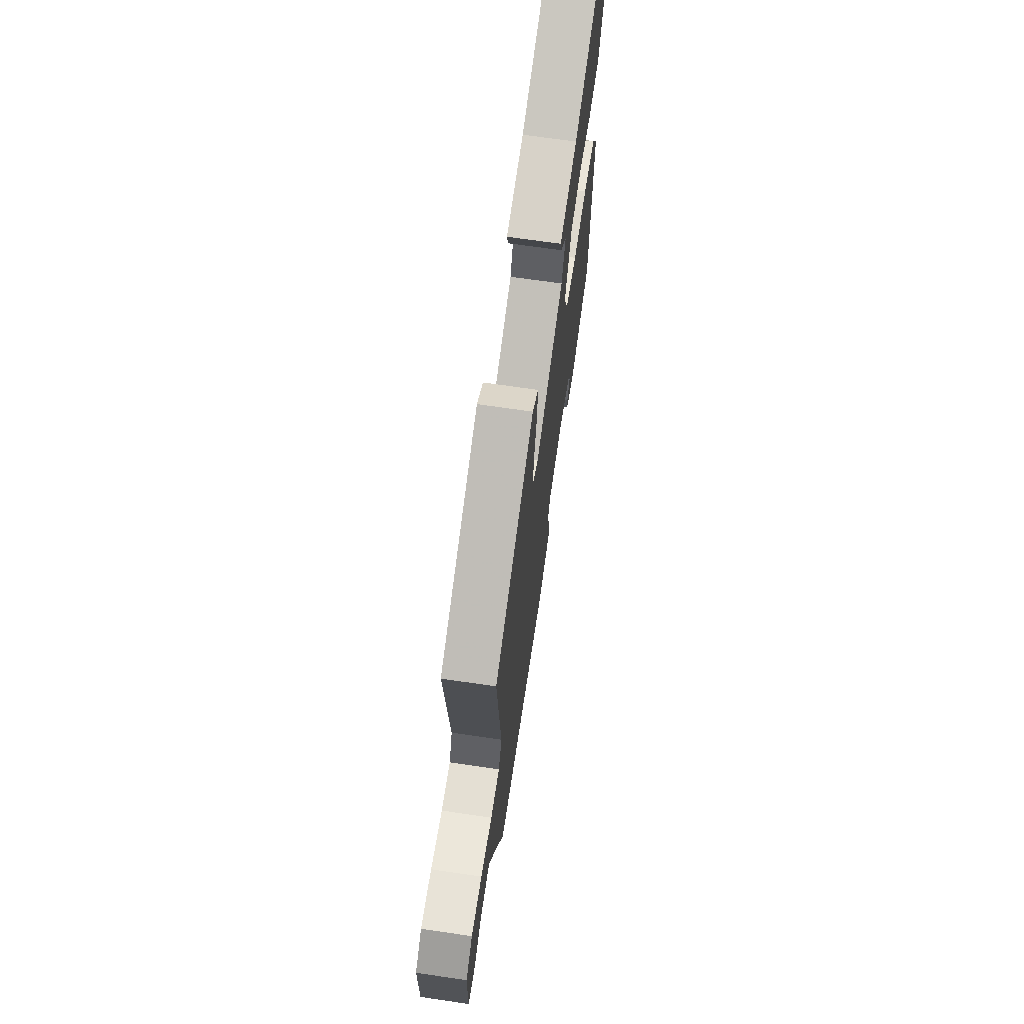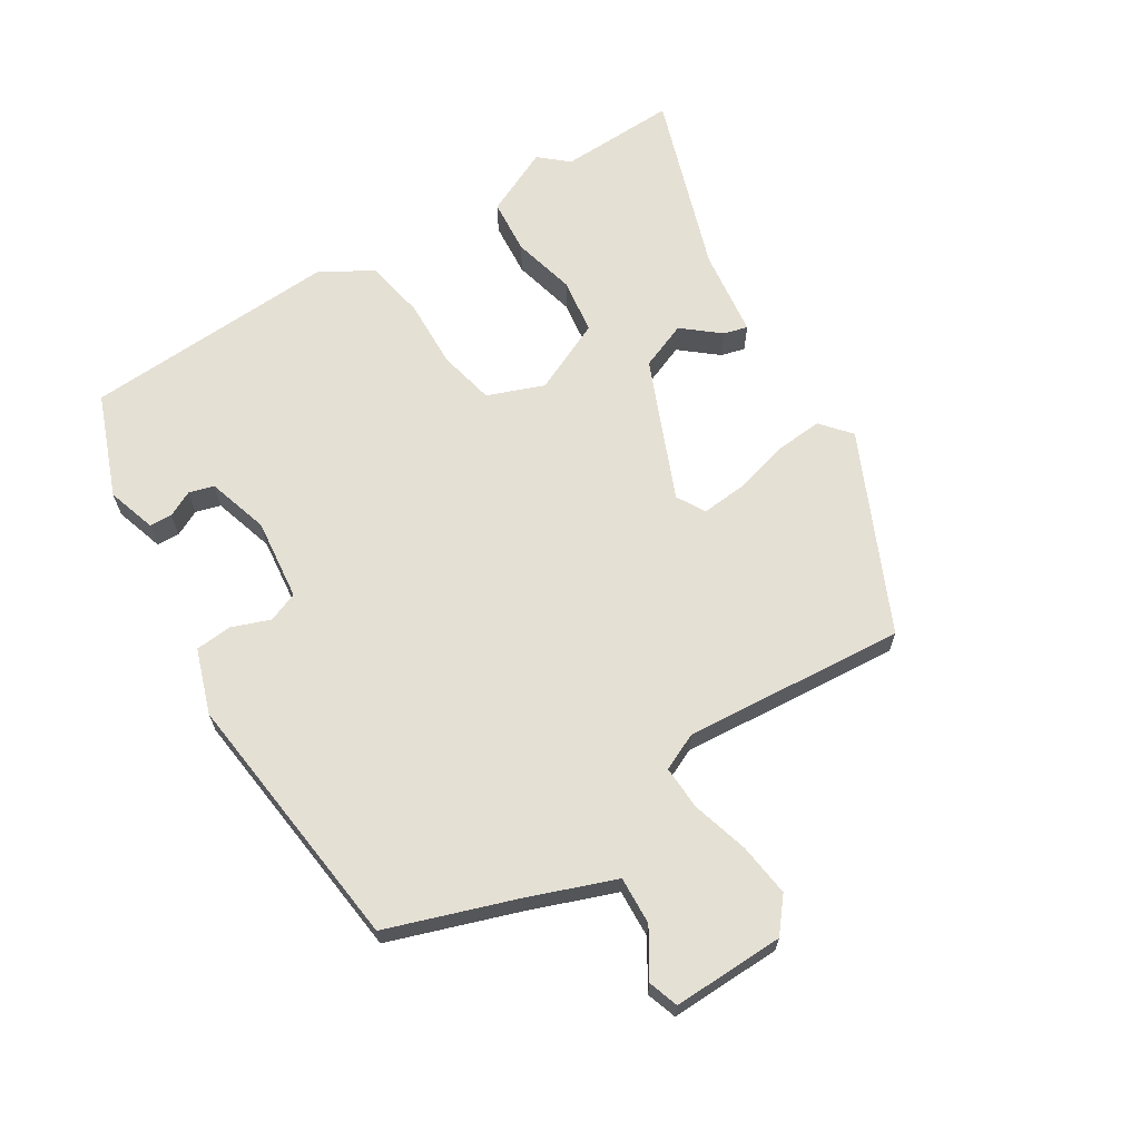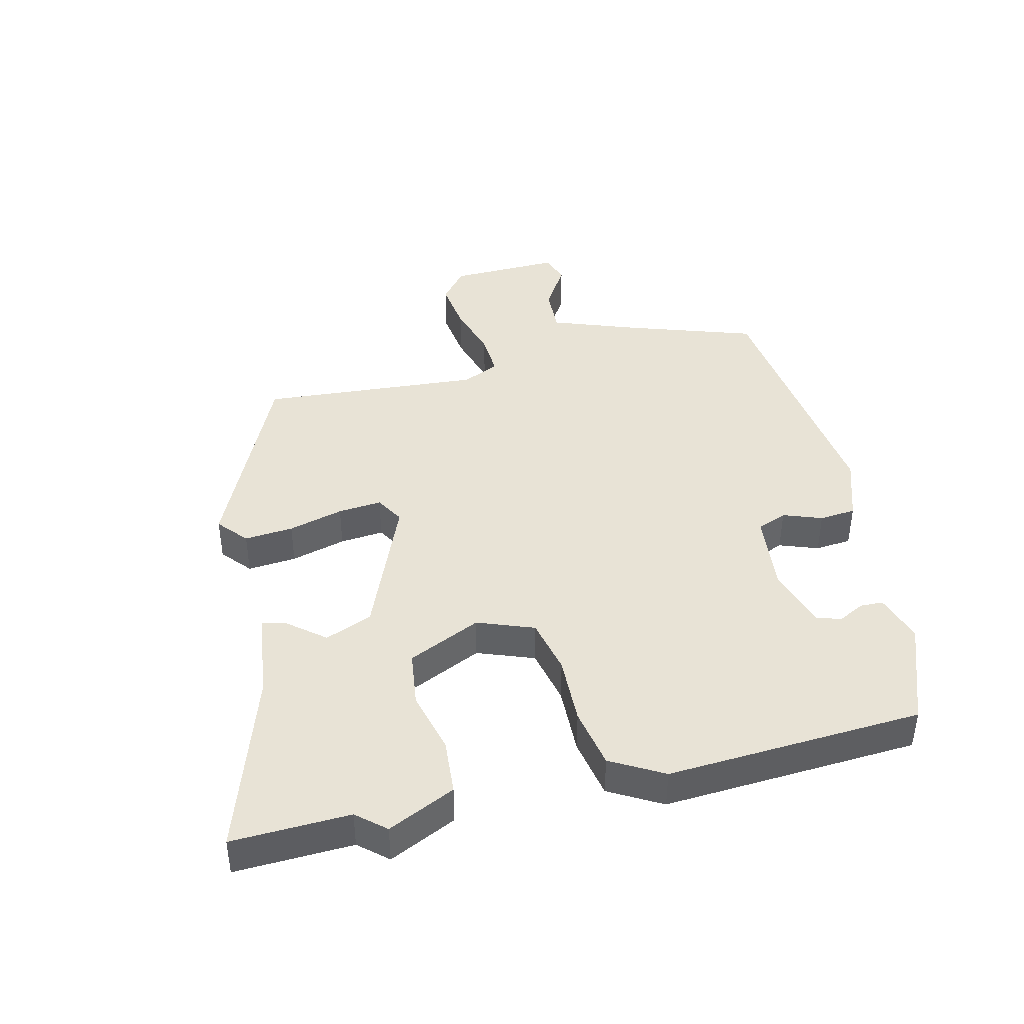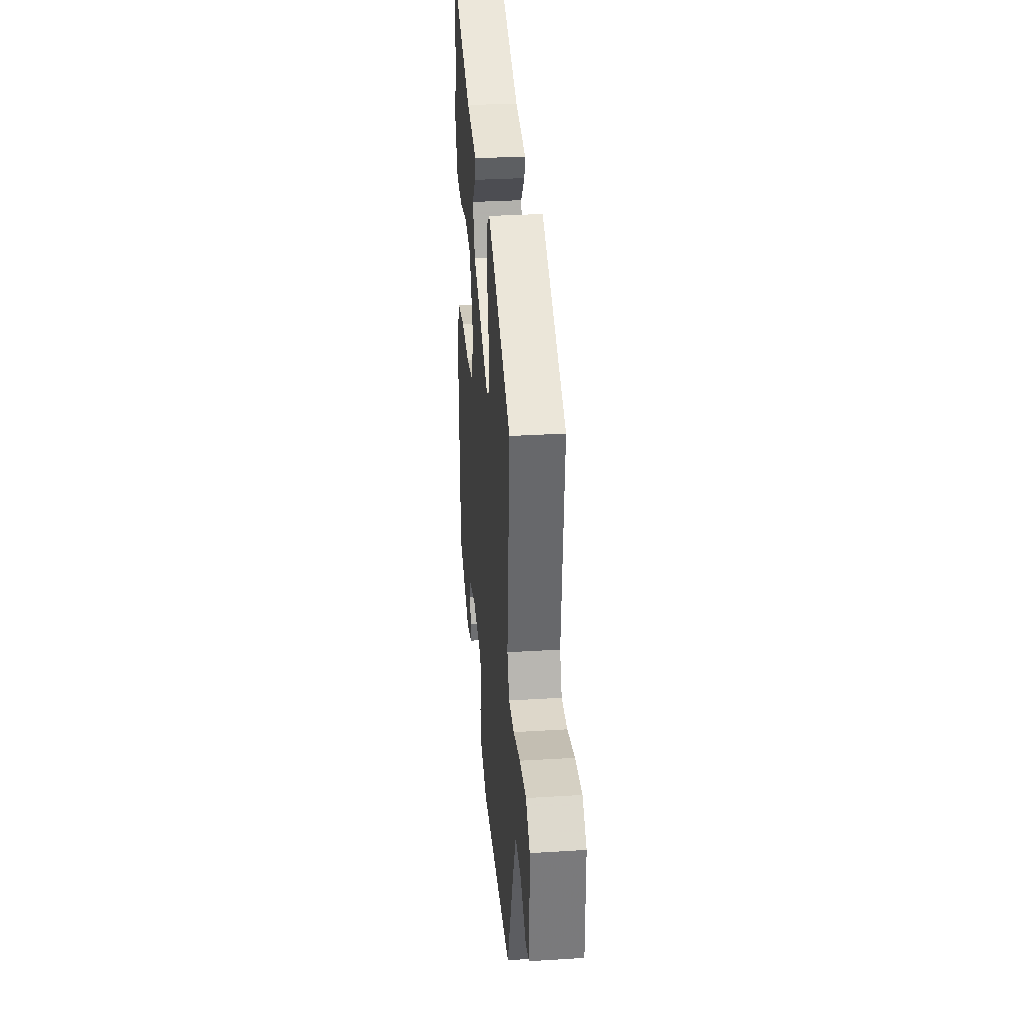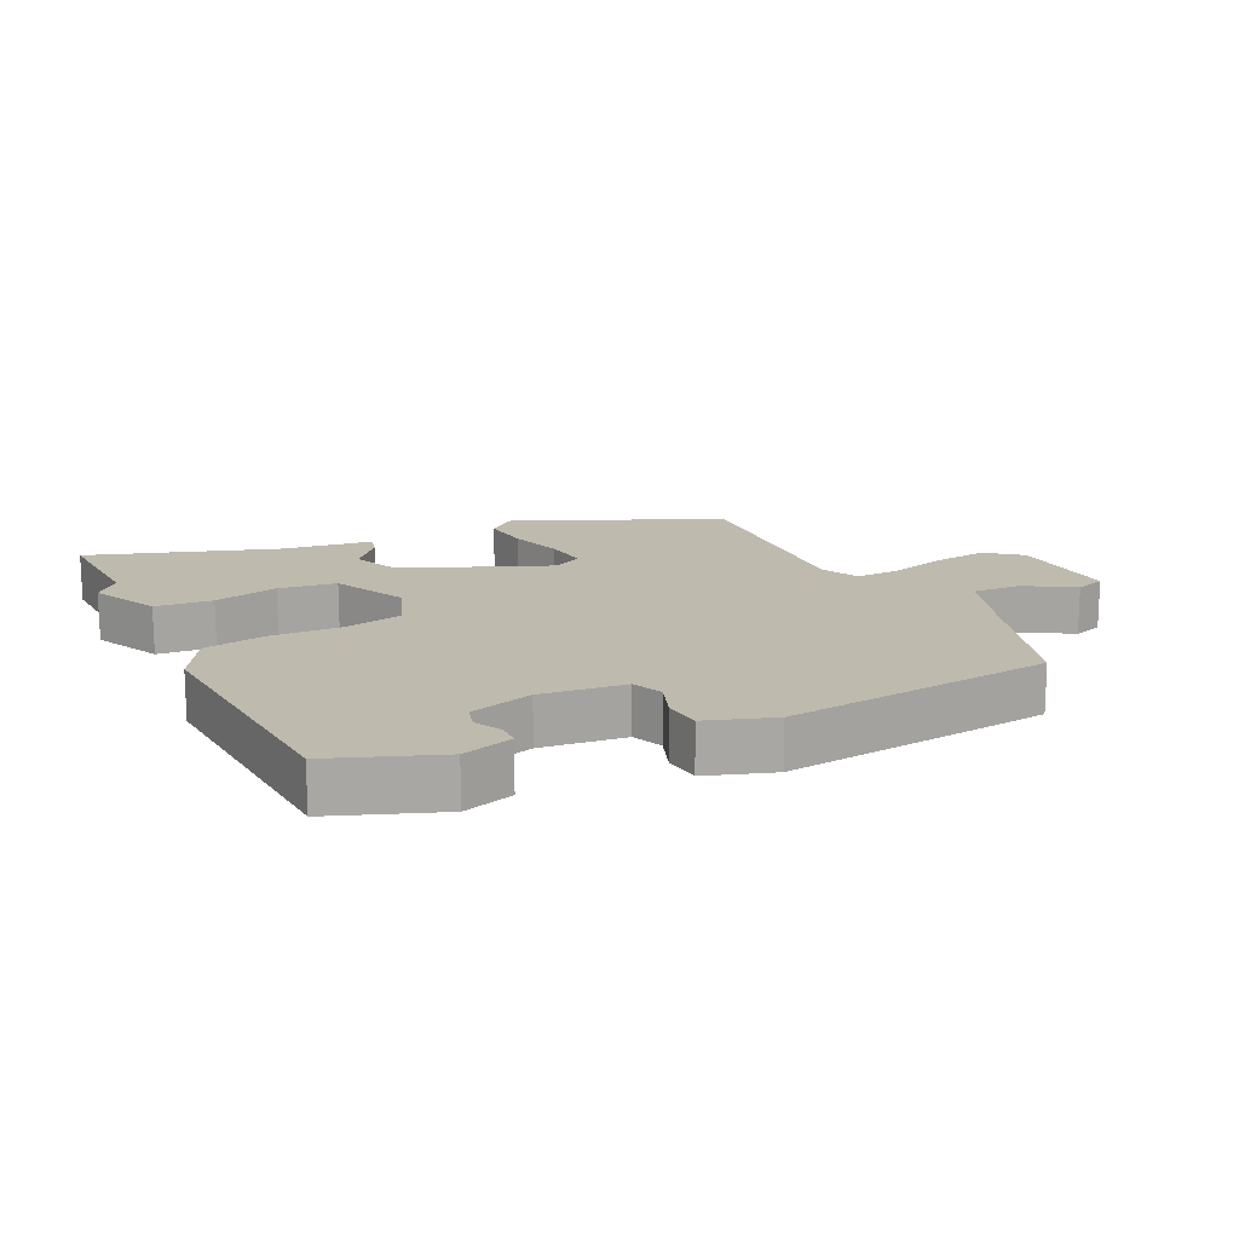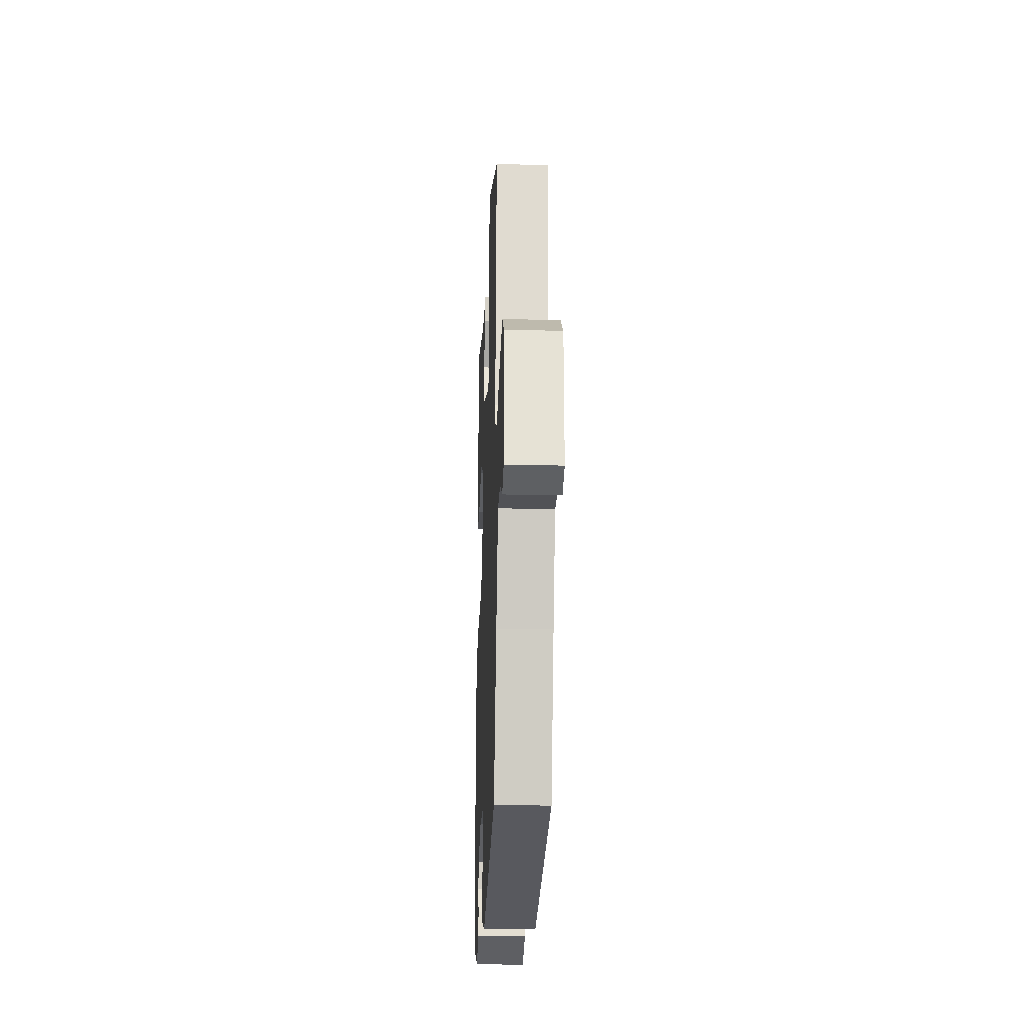
<metadata>
{"format":"obj","ext":"obj","renderer":"f3d","projection":"perspective","resolution":1024,"background":"white","views":[{"elev":68.3,"azim":-81.6,"up":"+Z"},{"elev":65.6,"azim":-123.0,"up":"+Y"},{"elev":41.8,"azim":75.1,"up":"+Y"},{"elev":32.5,"azim":-94.9,"up":"+Z"},{"elev":15.6,"azim":152.6,"up":"+Y"},{"elev":-25.0,"azim":-92.2,"up":"+Z"}]}
</metadata>
<code>
v 0.502 0.07 0.635
v 0.499 0.07 0.448
v 0.539 0.07 0.404
v 0.491 0.07 0.296
v 0.403 0.07 0.287
v 0.302 0.07 0.31
v 0.213 0.07 0.296
v 0.162 0.07 0.179
v 0.198 0.07 0.09
v 0.288 0.07 0.072
v 0.398 0.07 0.078
v 0.495 0.07 0.062
v 0.544 0.07 -0.02
v 0.529 0.07 -0.427
v 0.366 0.07 -0.493
v 0.287 0.07 -0.47
v 0.285 0.07 -0.434
v 0.305 0.07 -0.392
v 0.293 0.07 -0.353
v 0.194 0.07 -0.325
v 0.064 0.07 -0.342
v 0.046 0.07 -0.39
v 0.07 0.07 -0.451
v 0.066 0.07 -0.509
v -0.036 0.07 -0.546
v -0.457 0.07 -0.506
v -0.53 0.07 -0.305
v -0.584 0.07 -0.168
v -0.66 0.07 -0.173
v -0.733 0.07 -0.22
v -0.781 0.07 -0.205
v -0.78 0.07 -0.028
v -0.728 0.07 0.016
v -0.643 0.07 0.007
v -0.553 0.07 -0.017
v -0.482 0.07 -0.019
v -0.456 0.07 0.041
v -0.49 0.07 0.393
v -0.179 0.07 0.543
v -0.131 0.07 0.504
v -0.136 0.07 0.426
v -0.158 0.07 0.338
v -0.163 0.07 0.268
v -0.117 0.07 0.243
v 0.105 0.07 0.341
v 0.134 0.07 0.417
v 0.085 0.07 0.474
v 0.074 0.07 0.512
v 0.214 0.07 0.533
v 0.502 0 0.635
v 0.499 0 0.448
v 0.539 0 0.404
v 0.491 0 0.296
v 0.403 0 0.287
v 0.302 0 0.31
v 0.213 0 0.296
v 0.162 0 0.179
v 0.198 0 0.09
v 0.288 0 0.072
v 0.398 0 0.078
v 0.495 0 0.062
v 0.544 0 -0.02
v 0.529 0 -0.427
v 0.366 0 -0.493
v 0.287 0 -0.47
v 0.285 0 -0.434
v 0.305 0 -0.392
v 0.293 0 -0.353
v 0.194 0 -0.325
v 0.064 0 -0.342
v 0.046 0 -0.39
v 0.07 0 -0.451
v 0.066 0 -0.509
v -0.036 0 -0.546
v -0.457 0 -0.506
v -0.53 0 -0.305
v -0.584 0 -0.168
v -0.66 0 -0.173
v -0.733 0 -0.22
v -0.781 0 -0.205
v -0.78 0 -0.028
v -0.728 0 0.016
v -0.643 0 0.007
v -0.553 0 -0.017
v -0.482 0 -0.019
v -0.456 0 0.041
v -0.49 0 0.393
v -0.179 0 0.543
v -0.131 0 0.504
v -0.136 0 0.426
v -0.158 0 0.338
v -0.163 0 0.268
v -0.117 0 0.243
v 0.105 0 0.341
v 0.134 0 0.417
v 0.085 0 0.474
v 0.074 0 0.512
v 0.214 0 0.533
f 46 47 48 49
f 45 46 49 1
f 39 40 41 42
f 37 38 39 42
f 36 37 42 43
f 32 33 34 35
f 32 35 36
f 29 30 31 32
f 28 29 32 36
f 27 28 36 43
f 22 23 24 25
f 21 22 25 26
f 15 16 17 18
f 15 18 19
f 14 15 19
f 13 14 19
f 10 11 12 13
f 9 10 13 19
f 8 9 19 20
f 3 4 5 6
f 2 3 6 7
f 45 1 2 7
f 44 45 7 8
f 26 27 43 44
f 21 26 44 8
f 8 20 21
f 98 97 96 95
f 50 98 95 94
f 91 90 89 88
f 91 88 87 86
f 92 91 86 85
f 84 83 82 81
f 85 84 81
f 81 80 79 78
f 85 81 78 77
f 92 85 77 76
f 74 73 72 71
f 75 74 71 70
f 67 66 65 64
f 68 67 64
f 68 64 63
f 68 63 62
f 62 61 60 59
f 68 62 59 58
f 69 68 58 57
f 55 54 53 52
f 56 55 52 51
f 56 51 50 94
f 57 56 94 93
f 93 92 76 75
f 57 93 75 70
f 70 69 57
f 1 50 51 2
f 2 51 52 3
f 3 52 53 4
f 4 53 54 5
f 5 54 55 6
f 6 55 56 7
f 7 56 57 8
f 8 57 58 9
f 9 58 59 10
f 10 59 60 11
f 11 60 61 12
f 12 61 62 13
f 13 62 63 14
f 14 63 64 15
f 15 64 65 16
f 16 65 66 17
f 17 66 67 18
f 18 67 68 19
f 19 68 69 20
f 20 69 70 21
f 21 70 71 22
f 22 71 72 23
f 23 72 73 24
f 24 73 74 25
f 25 74 75 26
f 26 75 76 27
f 27 76 77 28
f 28 77 78 29
f 29 78 79 30
f 30 79 80 31
f 31 80 81 32
f 32 81 82 33
f 33 82 83 34
f 34 83 84 35
f 35 84 85 36
f 36 85 86 37
f 37 86 87 38
f 38 87 88 39
f 39 88 89 40
f 40 89 90 41
f 41 90 91 42
f 42 91 92 43
f 43 92 93 44
f 44 93 94 45
f 45 94 95 46
f 46 95 96 47
f 47 96 97 48
f 48 97 98 49
f 49 98 50 1

</code>
